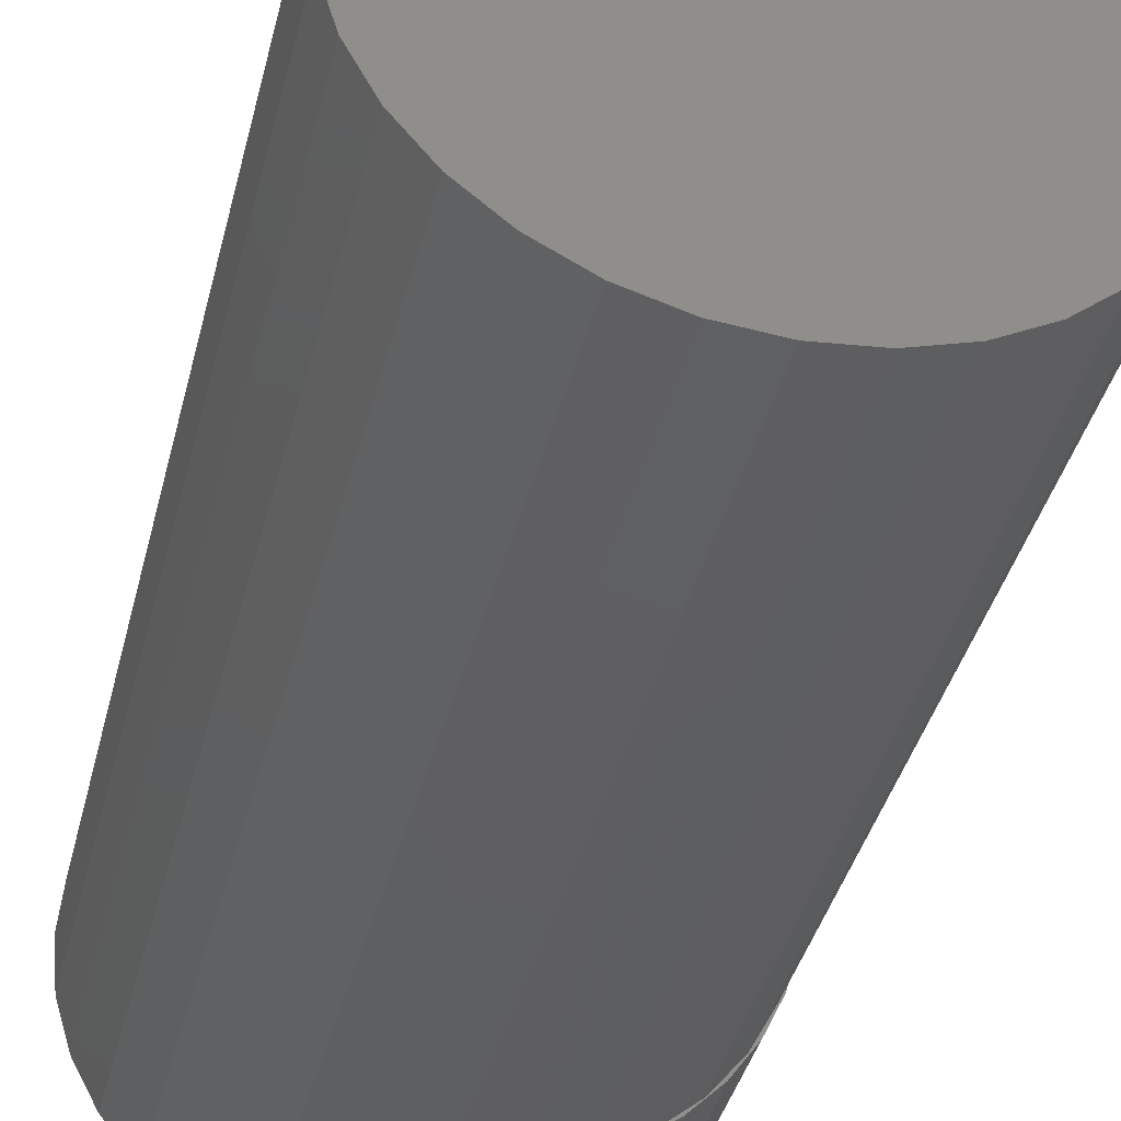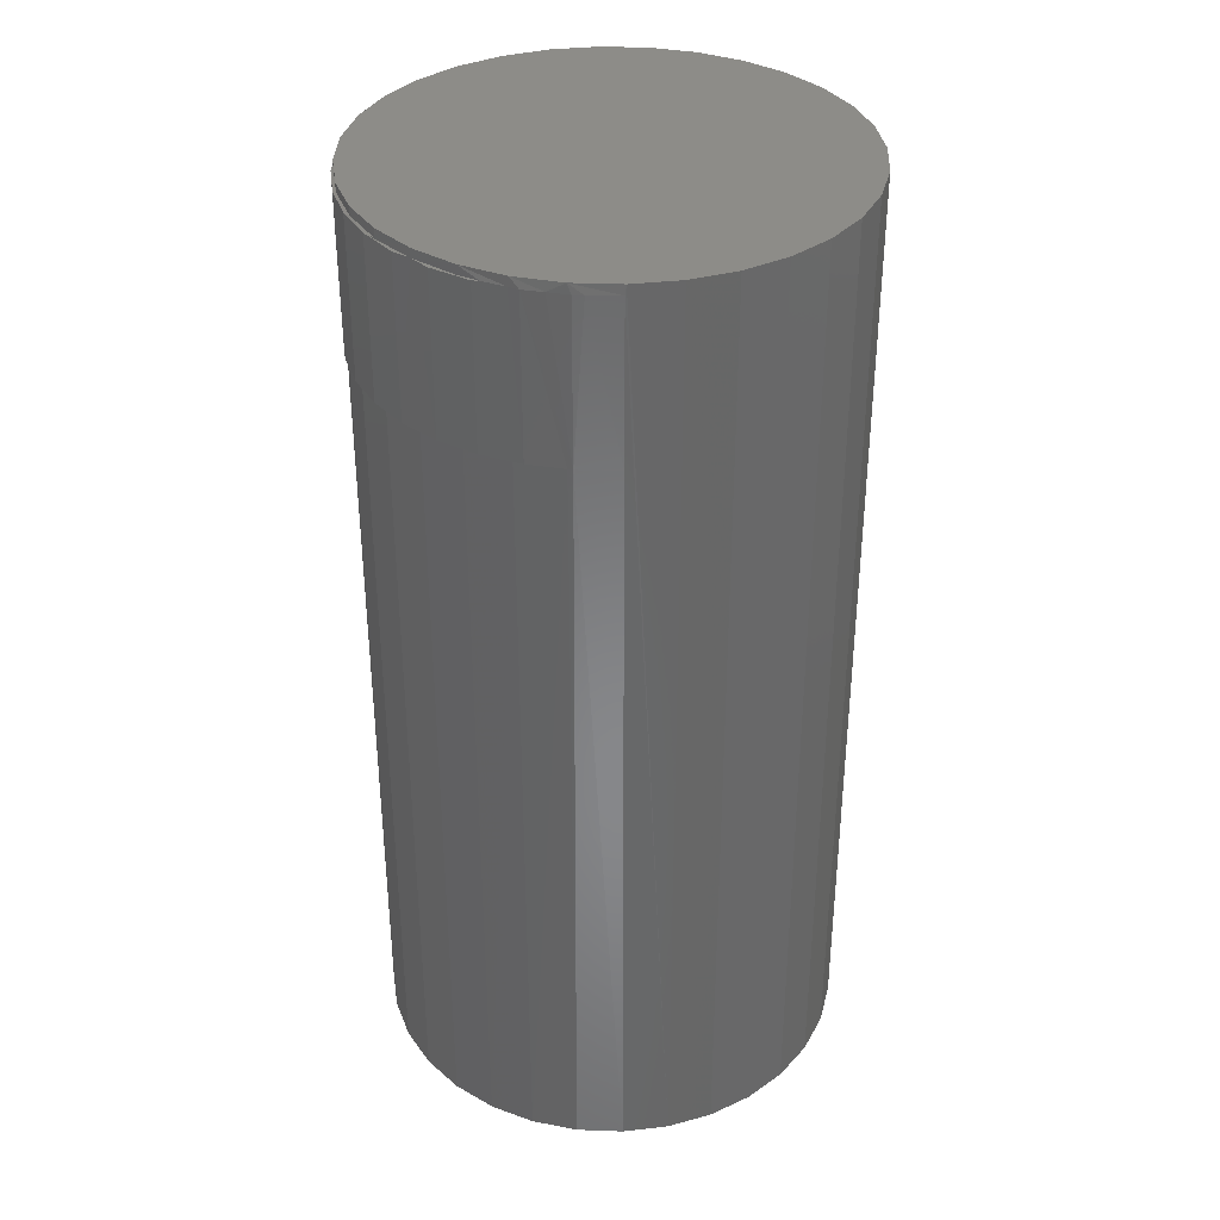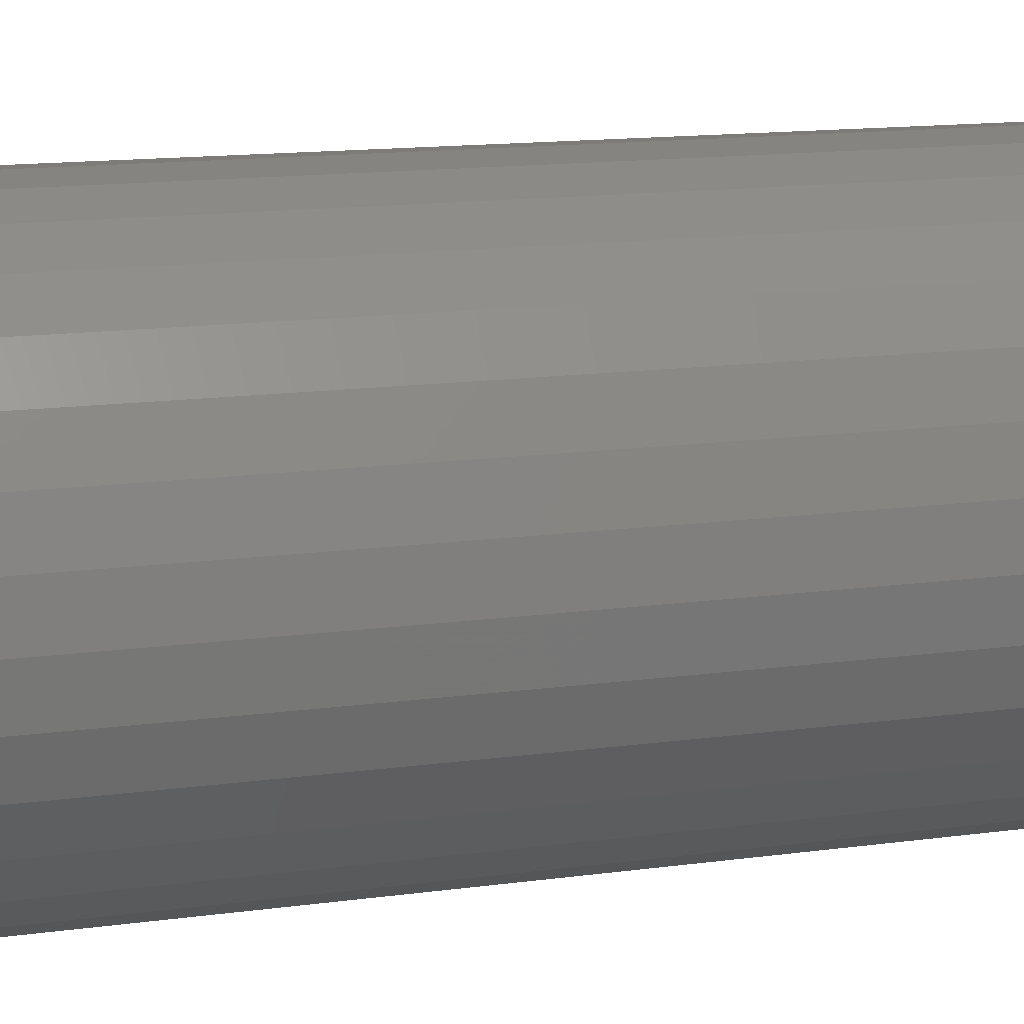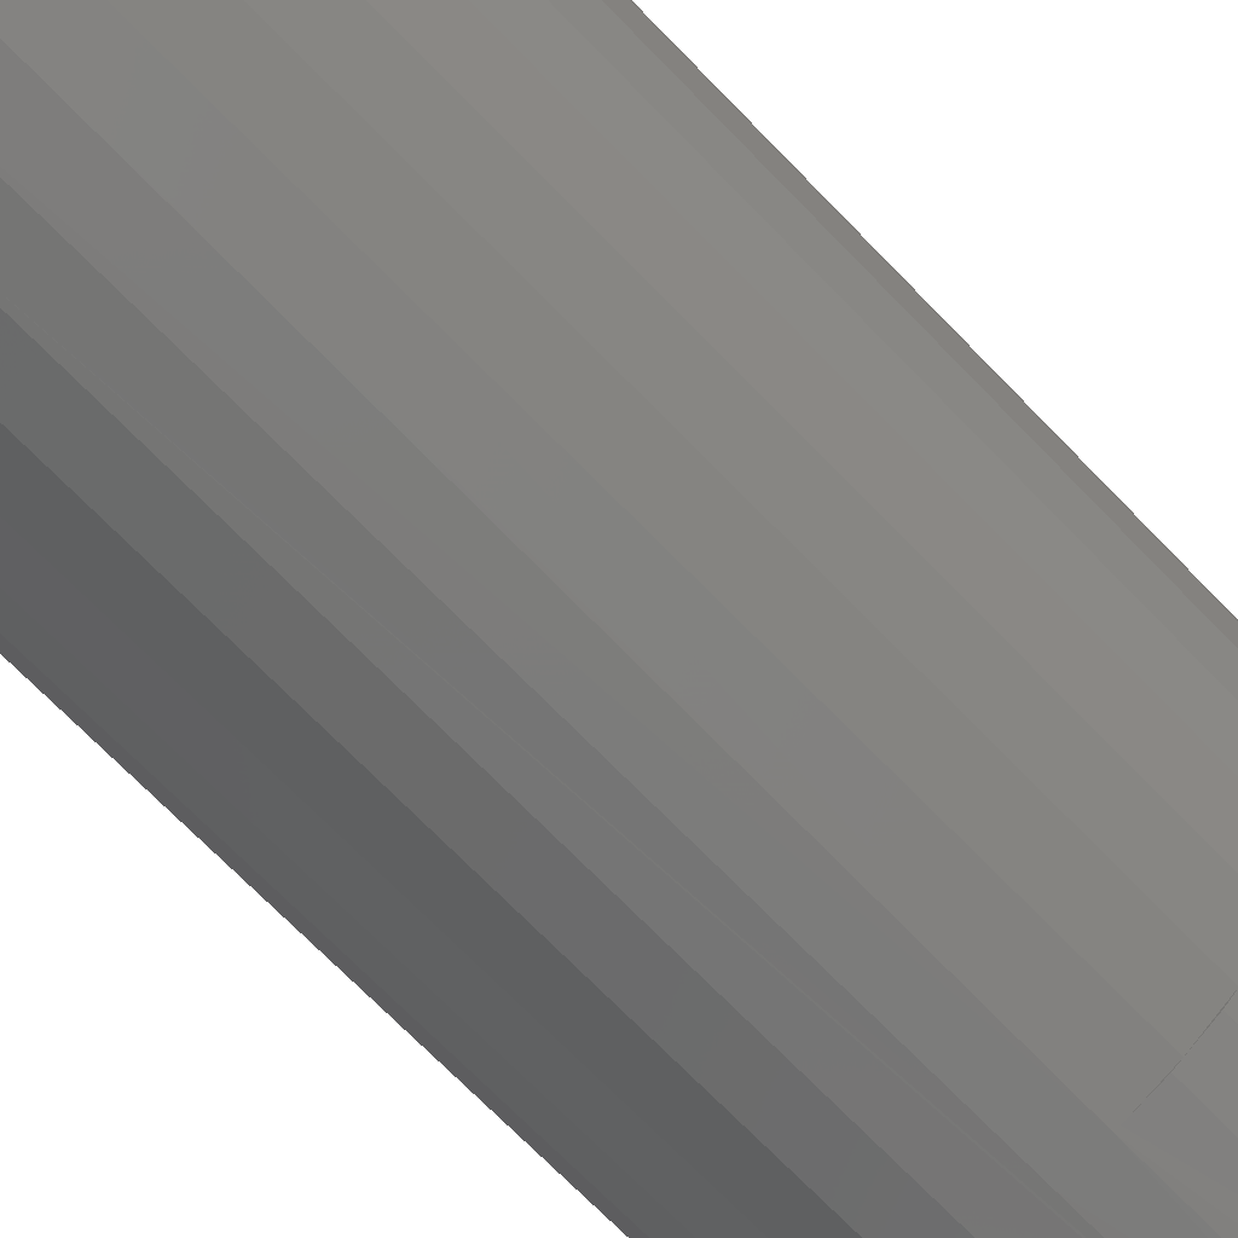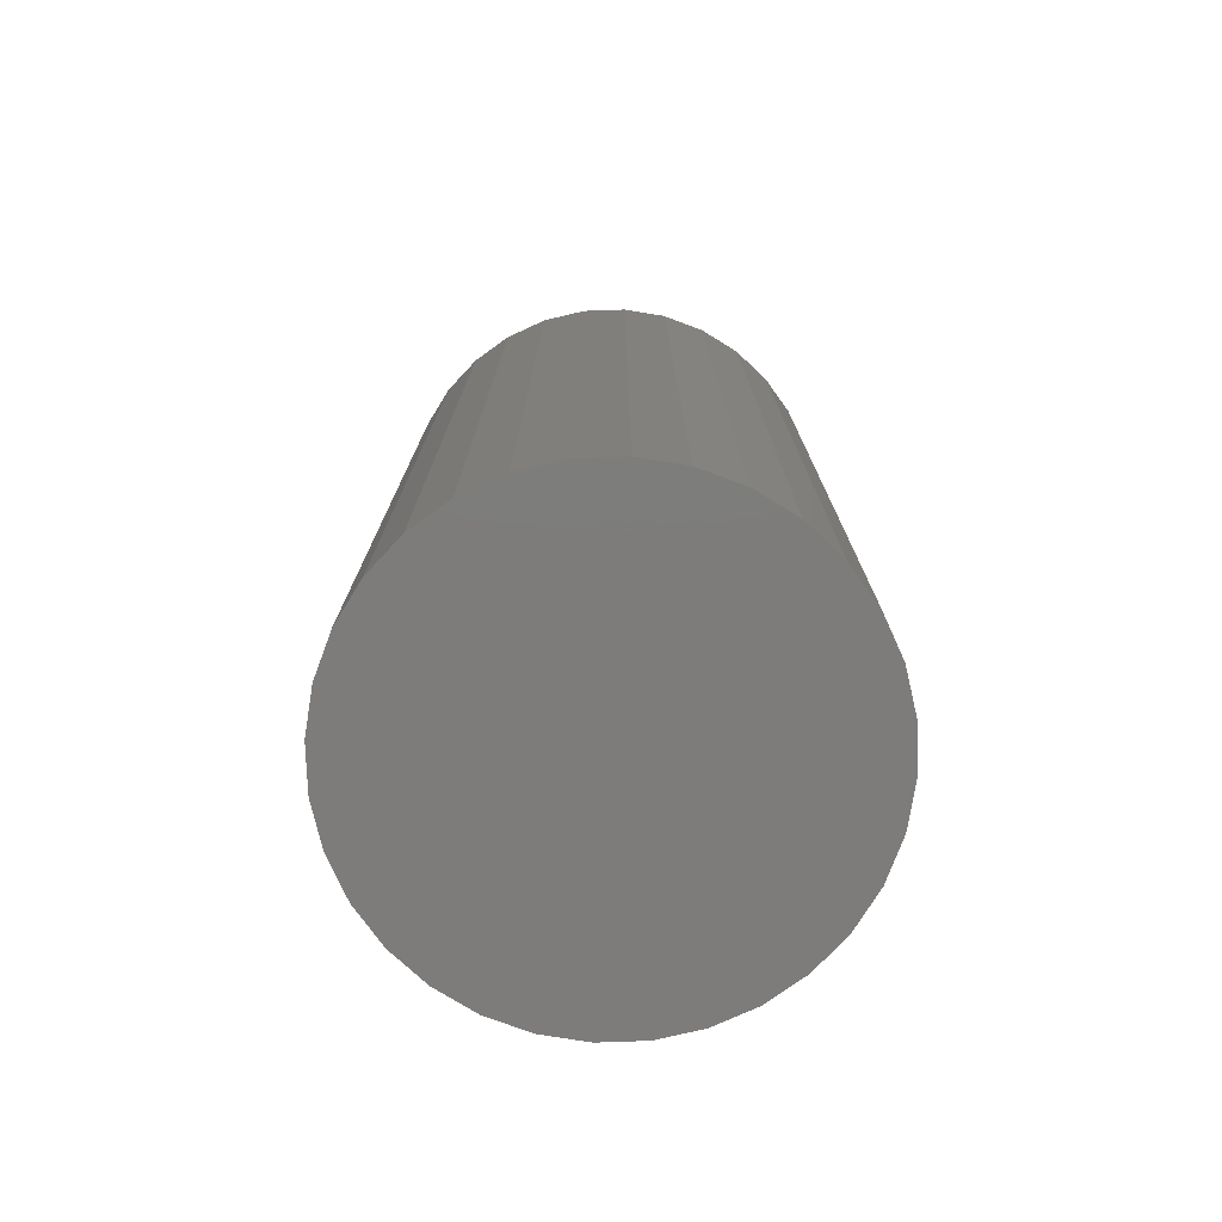
<metadata>
{"format":"stl","ext":"stl","renderer":"f3d","projection":"perspective","resolution":1024,"background":"white","views":[{"elev":-38.0,"azim":-13.3,"up":"+Z"},{"elev":35.7,"azim":177.2,"up":"+Y"},{"elev":14.1,"azim":-107.0,"up":"+Z"},{"elev":-72.1,"azim":44.3,"up":"+Z"},{"elev":-76.1,"azim":-116.1,"up":"+Y"}]}
</metadata>
<code>
# stl→obj: 136 verts, 268 faces
v 0.006785 -0.007812 0.1855
v 0.03106 -0.007689 0.1838
v 0.005839 1.388e-17 0.1855
v 0.03912 -0.007812 0.1829
v 0.04203 1.589e-17 0.182
v 0.05486 -0.007567 0.1789
v 0.07049 -0.007812 0.1746
v 0.07684 1.782e-17 0.1714
v 0.0778 -0.00745 0.171
v 0.09419 -0.007366 0.1631
v 0.1089 1.96e-17 0.1543
v -0.03036 1.187e-17 0.182
v -0.03036 -0.75 0.182
v 0.005839 -0.75 0.1855
v 0.006785 -0.1328 0.1855
v 0.03912 -0.1328 0.1829
v 0.04203 -0.75 0.182
v 0.04284 -0.1328 0.1818
v 0.07749 -0.1328 0.1711
v 0.07684 -0.75 0.1714
v 0.1094 -0.1328 0.1539
v 0.1089 -0.75 0.1543
v 0.1374 -0.1328 0.1309
v 0.137 -0.75 0.1312
v 0.1603 -0.1328 0.1028
v 0.1601 -0.75 0.1031
v 0.1773 -0.1328 0.07078
v 0.1772 -0.75 0.071
v 0.1878 -0.1328 0.03608
v 0.1878 -0.75 0.03619
v 0.1914 -0.1328 -2.272e-17
v 0.1914 -0.75 -2.272e-17
v -0.1797 3.579e-18 2.272e-17
v -0.1797 -0.75 2.272e-17
v -0.1761 3.777e-18 0.03619
v -0.1761 -0.75 0.03619
v -0.1656 4.363e-18 0.071
v -0.1656 -0.75 0.071
v -0.1484 5.315e-18 0.1031
v -0.1484 -0.75 0.1031
v -0.1253 6.595e-18 0.1312
v -0.1253 -0.75 0.1312
v -0.09723 8.156e-18 0.1543
v -0.09723 -0.75 0.1543
v -0.06516 9.937e-18 0.1714
v -0.06516 -0.75 0.1714
v 0.1914 -0.006867 -8.486e-13
v 0.1914 2.418e-17 -6.816e-17
v 0.1878 -0.006885 0.03595
v 0.1878 2.398e-17 0.03619
v 0.1774 -0.006939 0.07055
v 0.1772 2.339e-17 0.071
v 0.1605 -0.007026 0.1025
v 0.1601 2.244e-17 0.1031
v 0.1376 -0.007143 0.1306
v 0.137 2.116e-17 0.1312
v 0.1097 -0.007286 0.1537
v 0.006785 -0.007812 -0.1855
v 0.04203 1.589e-17 -0.182
v 0.03106 -0.007689 -0.1838
v 0.005839 1.388e-17 -0.1855
v 0.1089 1.96e-17 -0.1543
v 0.09419 -0.007366 -0.1631
v 0.0778 -0.00745 -0.171
v 0.07684 1.782e-17 -0.1714
v 0.07049 -0.007812 -0.1746
v 0.05486 -0.007567 -0.1789
v 0.03912 -0.007812 -0.1829
v -0.03036 -0.75 -0.182
v -0.03036 1.187e-17 -0.182
v 0.006785 -0.1328 -0.1855
v 0.005839 -0.75 -0.1855
v 0.1878 2.398e-17 -0.03619
v 0.1878 -0.006885 -0.03595
v 0.1772 2.339e-17 -0.071
v 0.1774 -0.006939 -0.07055
v 0.1601 2.244e-17 -0.1031
v 0.1605 -0.007026 -0.1025
v 0.137 2.116e-17 -0.1312
v 0.1376 -0.007143 -0.1306
v 0.1097 -0.007286 -0.1537
v -0.06516 9.937e-18 -0.1714
v -0.06516 -0.75 -0.1714
v -0.09723 8.156e-18 -0.1543
v -0.09723 -0.75 -0.1543
v -0.1253 6.595e-18 -0.1312
v -0.1253 -0.75 -0.1312
v -0.1484 5.315e-18 -0.1031
v -0.1484 -0.75 -0.1031
v -0.1656 4.363e-18 -0.071
v -0.1656 -0.75 -0.071
v -0.1761 3.777e-18 -0.03619
v -0.1761 -0.75 -0.03619
v 0.1878 -0.1328 -0.03608
v 0.1878 -0.75 -0.03619
v 0.1773 -0.1328 -0.07078
v 0.1772 -0.75 -0.071
v 0.1603 -0.1328 -0.1028
v 0.1601 -0.75 -0.1031
v 0.1374 -0.1328 -0.1309
v 0.137 -0.75 -0.1312
v 0.1094 -0.1328 -0.1539
v 0.1089 -0.75 -0.1543
v 0.07749 -0.1328 -0.1711
v 0.07684 -0.75 -0.1714
v 0.04284 -0.1328 -0.1818
v 0.04203 -0.75 -0.182
v 0.03912 -0.1328 -0.1829
v 0.1933 -0.1328 -5.68e-17
v 0.1904 -0.1328 -0.03232
v 0.1904 -0.1328 0.03232
v 0.07049 -0.1328 0.1746
v 0.09995 -0.1328 0.161
v 0.1266 -0.1328 0.1425
v 0.1496 -0.1328 0.1196
v 0.1682 -0.1328 0.09304
v 0.182 -0.1328 0.06365
v 0.182 -0.1328 -0.06365
v 0.1682 -0.1328 -0.09304
v 0.1496 -0.1328 -0.1196
v 0.1266 -0.1328 -0.1425
v 0.09995 -0.1328 -0.161
v 0.07049 -0.1328 -0.1746
v 0.1682 -0.007812 0.09304
v 0.182 -0.007812 0.06365
v 0.09995 -0.007812 0.161
v 0.1266 -0.007812 0.1425
v 0.1496 -0.007812 0.1196
v 0.1904 -0.007812 0.03232
v 0.1933 -0.007812 -1.022e-16
v 0.182 -0.007812 -0.06365
v 0.1682 -0.007812 -0.09304
v 0.1904 -0.007812 -0.03232
v 0.09995 -0.007812 -0.161
v 0.1266 -0.007812 -0.1425
v 0.1496 -0.007812 -0.1196
f 1 2 3
f 3 2 4
f 3 4 5
f 5 4 6
f 5 6 7
f 5 7 8
f 7 9 8
f 8 9 10
f 8 10 11
f 12 13 14
f 12 14 15
f 12 15 1
f 12 1 3
f 15 14 16
f 16 14 17
f 16 17 18
f 18 17 19
f 19 17 20
f 19 20 21
f 21 20 22
f 21 22 23
f 23 22 24
f 23 24 25
f 25 24 26
f 25 26 27
f 27 26 28
f 27 28 29
f 29 28 30
f 29 30 31
f 31 30 32
f 33 34 35
f 35 34 36
f 35 36 37
f 37 36 38
f 37 38 39
f 39 38 40
f 39 40 41
f 41 40 42
f 41 42 43
f 43 42 44
f 43 44 45
f 45 44 46
f 45 46 12
f 12 46 13
f 47 48 49
f 49 48 50
f 49 50 51
f 51 50 52
f 51 52 53
f 53 52 54
f 53 54 55
f 55 54 56
f 55 56 57
f 57 56 11
f 57 11 10
f 58 59 60
f 58 61 59
f 62 63 64
f 62 64 65
f 65 64 66
f 65 66 67
f 65 67 59
f 67 68 59
f 59 68 60
f 69 70 61
f 69 61 58
f 69 58 71
f 69 71 72
f 48 47 73
f 73 47 74
f 73 74 75
f 75 74 76
f 75 76 77
f 77 76 78
f 77 78 79
f 79 78 80
f 79 80 62
f 62 80 81
f 62 81 63
f 70 69 82
f 82 69 83
f 82 83 84
f 84 83 85
f 84 85 86
f 86 85 87
f 86 87 88
f 88 87 89
f 88 89 90
f 90 89 91
f 90 91 92
f 92 91 93
f 92 93 33
f 33 93 34
f 31 32 94
f 94 32 95
f 94 95 96
f 96 95 97
f 96 97 98
f 98 97 99
f 98 99 100
f 100 99 101
f 100 101 102
f 102 101 103
f 102 103 104
f 104 103 105
f 104 105 106
f 106 105 107
f 106 107 108
f 71 108 72
f 72 108 107
f 13 17 14
f 17 13 46
f 17 46 20
f 105 69 107
f 107 69 72
f 20 46 22
f 22 46 44
f 22 44 24
f 24 44 42
f 24 42 26
f 26 42 40
f 26 40 28
f 28 40 38
f 28 38 30
f 30 38 36
f 30 36 32
f 32 36 34
f 32 34 95
f 95 34 93
f 95 93 97
f 97 93 91
f 97 91 99
f 99 91 89
f 99 89 101
f 101 89 87
f 101 87 103
f 103 87 85
f 103 85 105
f 105 85 83
f 105 83 69
f 109 31 110
f 109 111 31
f 112 18 19
f 112 19 113
f 19 21 113
f 113 21 114
f 21 23 114
f 114 23 115
f 23 25 115
f 115 25 116
f 25 27 116
f 116 27 117
f 117 27 29
f 117 29 111
f 31 111 29
f 31 94 110
f 118 110 94
f 94 96 118
f 119 118 96
f 96 98 119
f 119 98 120
f 98 100 120
f 120 100 121
f 100 102 121
f 121 102 122
f 102 104 122
f 122 104 123
f 104 106 123
f 51 124 125
f 51 125 49
f 126 127 55
f 126 55 57
f 126 57 10
f 128 124 51
f 128 51 53
f 128 53 55
f 47 49 125
f 47 125 129
f 47 129 130
f 76 131 132
f 76 132 78
f 132 80 78
f 133 131 76
f 81 80 63
f 80 134 63
f 80 135 134
f 80 132 136
f 130 133 76
f 130 76 74
f 130 74 47
f 3 5 12
f 45 12 5
f 8 45 5
f 59 70 65
f 61 70 59
f 70 82 65
f 65 82 84
f 65 84 62
f 62 84 86
f 62 86 79
f 79 86 88
f 79 88 77
f 77 88 90
f 77 90 75
f 75 90 92
f 75 92 73
f 73 92 33
f 73 33 48
f 48 33 35
f 48 35 50
f 50 35 37
f 50 37 52
f 52 37 39
f 52 39 54
f 54 39 41
f 54 41 56
f 56 41 43
f 56 43 11
f 11 43 45
f 11 45 8
f 122 63 134
f 64 123 66
f 123 64 122
f 63 122 64
f 67 108 68
f 108 67 66
f 60 71 58
f 71 60 108
f 108 60 68
f 80 121 135
f 121 80 120
f 120 80 136
f 66 106 108
f 66 123 106
f 135 121 134
f 134 121 122
f 130 109 133
f 133 109 110
f 133 110 131
f 131 110 118
f 131 118 132
f 132 118 119
f 132 119 136
f 136 119 120
f 113 10 9
f 10 113 126
f 113 9 112
f 112 9 7
f 6 112 7
f 112 6 18
f 18 6 4
f 2 16 4
f 16 2 15
f 15 2 1
f 55 115 128
f 115 55 114
f 114 55 127
f 128 115 124
f 124 115 116
f 124 116 125
f 125 116 117
f 125 117 129
f 129 117 111
f 129 111 130
f 130 111 109
f 4 16 18
f 126 113 127
f 127 113 114

</code>
